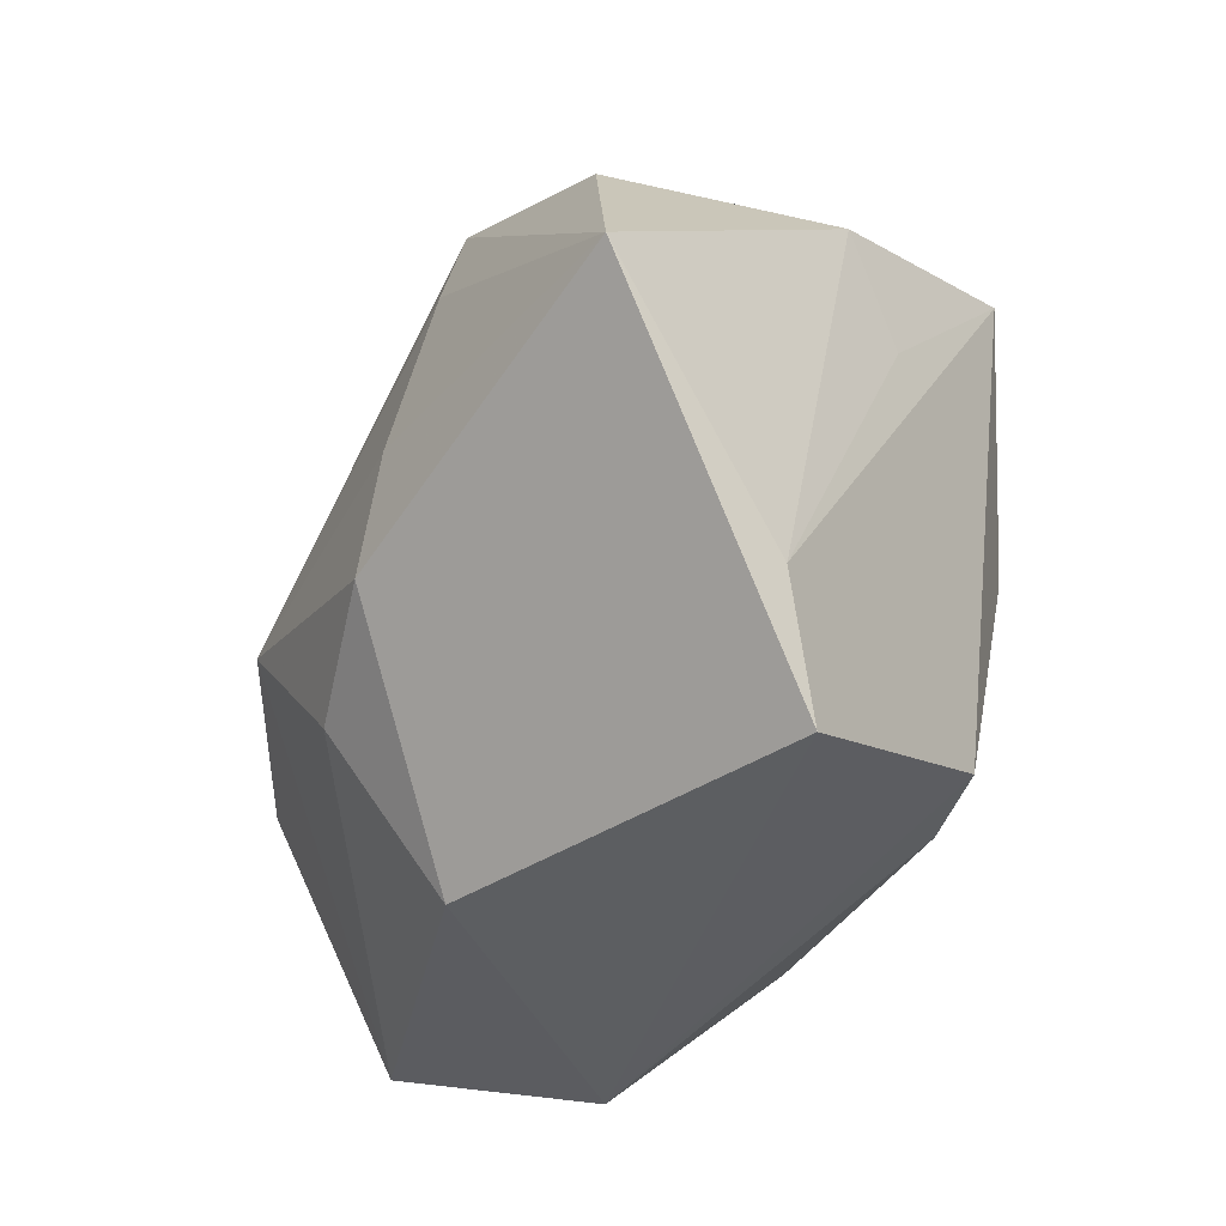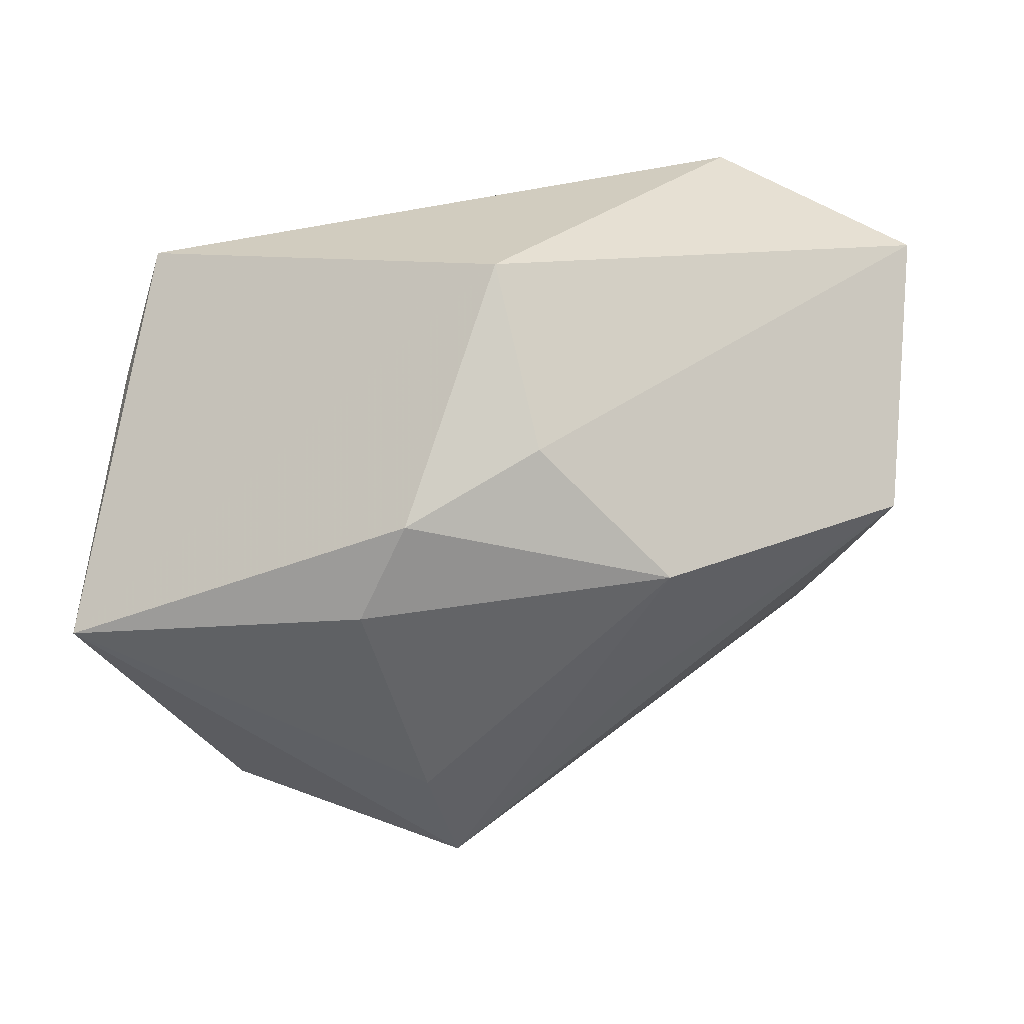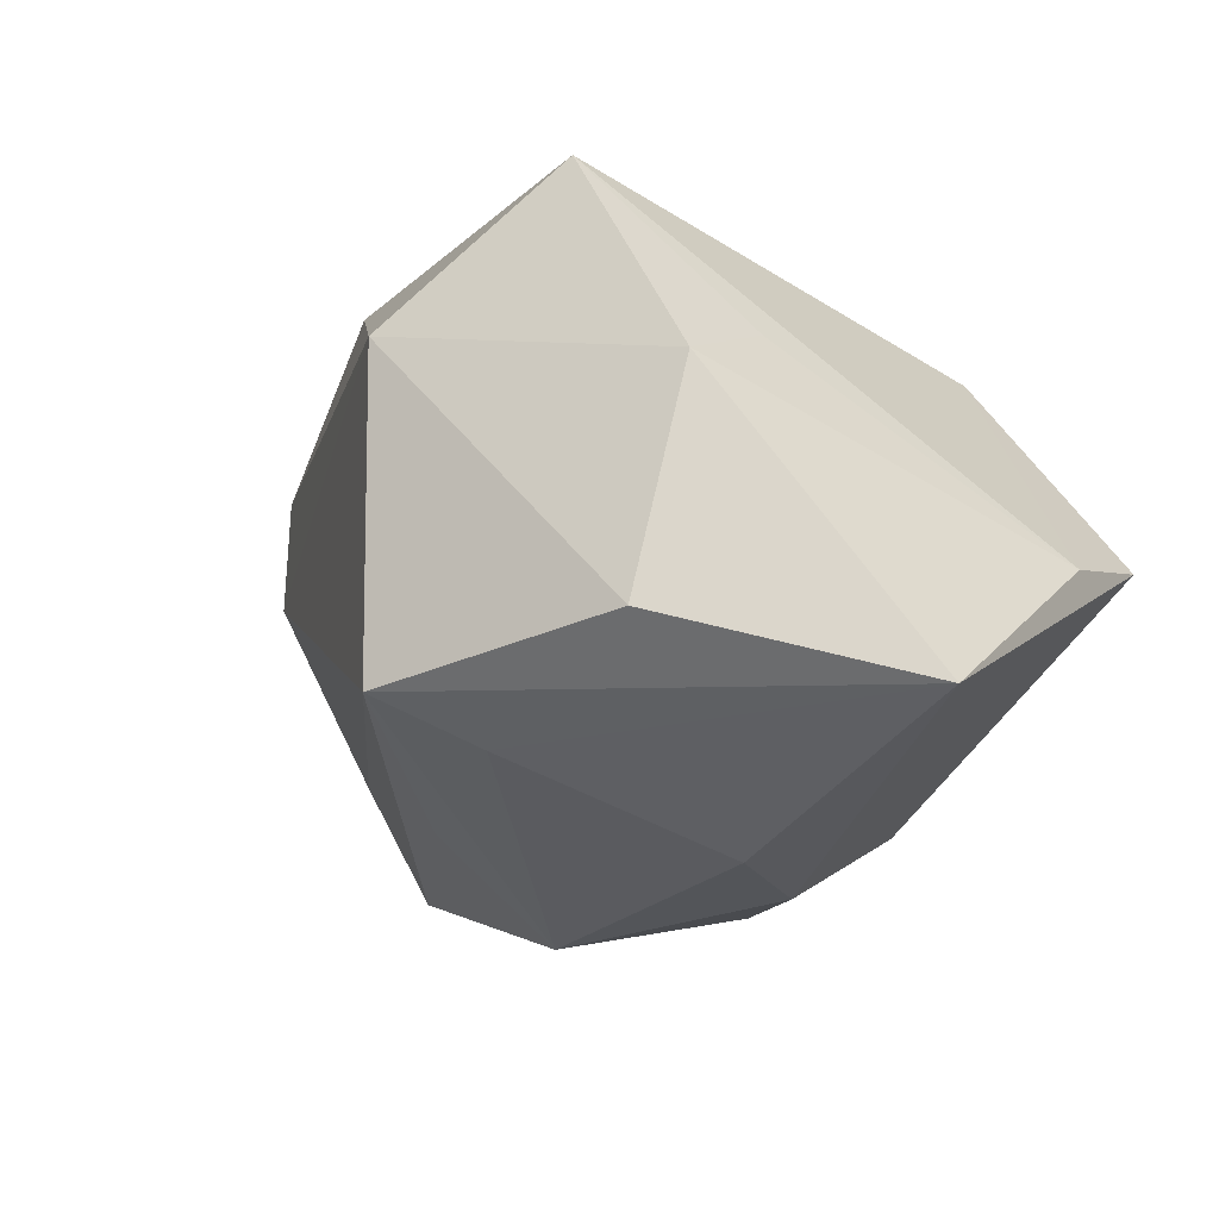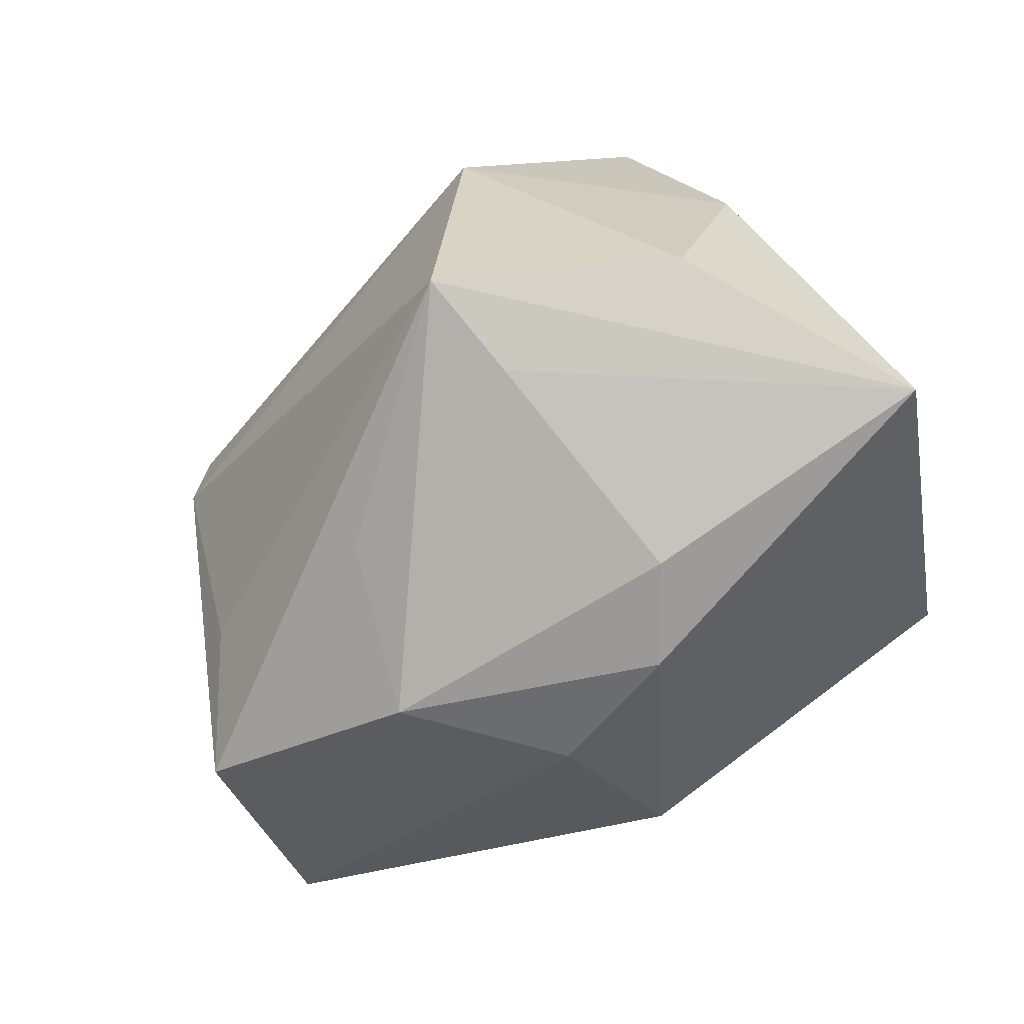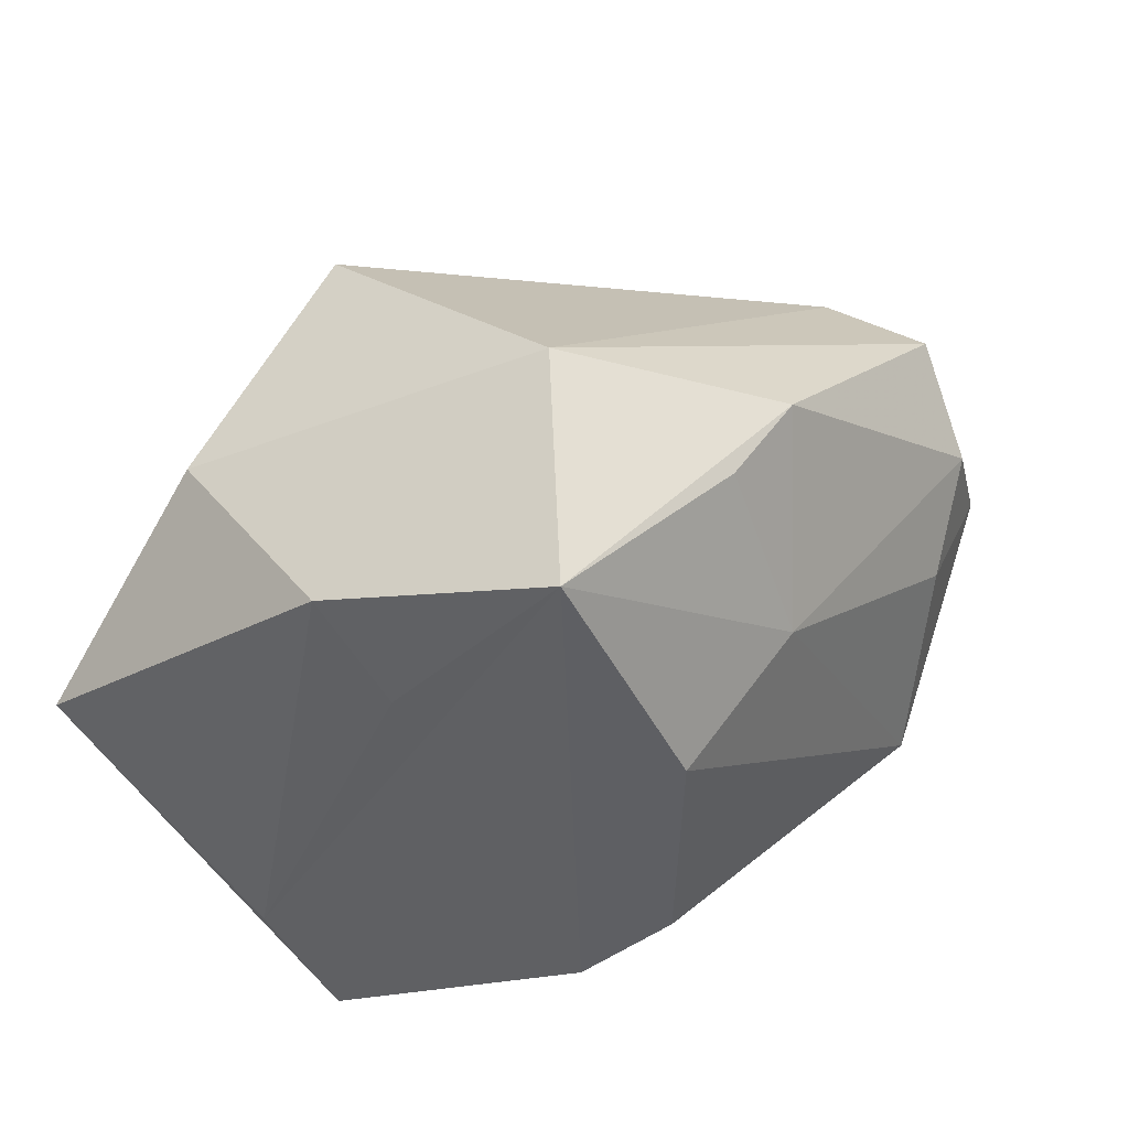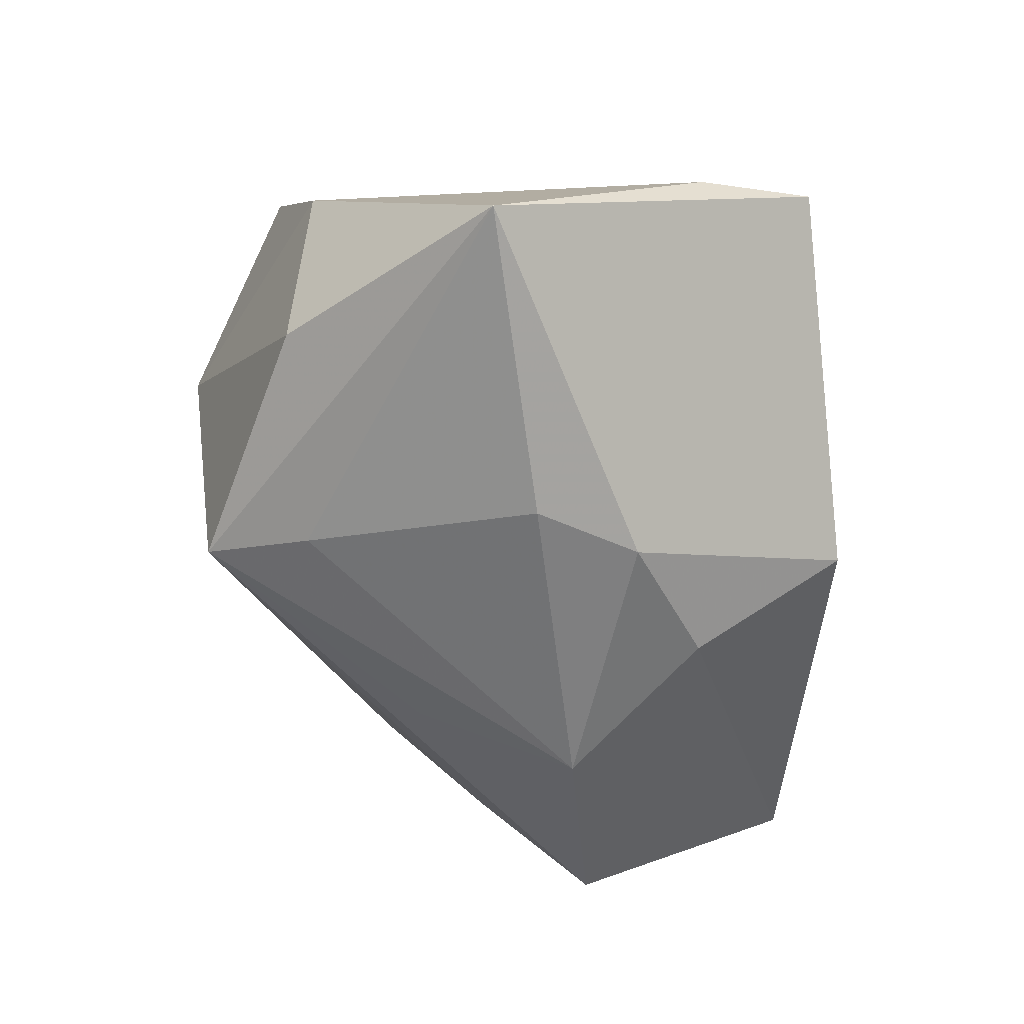
<metadata>
{"format":"obj","ext":"obj","renderer":"f3d","projection":"perspective","resolution":1024,"background":"white","views":[{"elev":-37.3,"azim":-118.8,"up":"+Y"},{"elev":-64.2,"azim":5.6,"up":"+Z"},{"elev":-27.7,"azim":-123.7,"up":"+Z"},{"elev":-72.1,"azim":-148.8,"up":"+Z"},{"elev":34.2,"azim":-51.5,"up":"+Y"},{"elev":-62.9,"azim":-84.2,"up":"+Z"}]}
</metadata>
<code>
v 0.04344 -0.00164 -0.01809
v 0.01361 0.01459 -0.02405
v -0.008783 -0.01111 -0.03237
v -0.008561 0.03499 -0.02316
v 0.02889 -0.03332 0.01292
v 0.02097 -0.01842 0.02912
v 0.003341 0.03057 0.02383
v 0.005658 -0.01676 -0.02848
v -0.0462 1.509e-05 -0.02814
v -0.02423 -0.0234 0.02053
v 0.04803 -0.02563 -0.001583
v 0.03427 0.0223 0.02013
v 0.002696 -0.03332 -0.01714
v -0.01062 0.02356 -0.02662
v -0.03874 0.02119 0.001004
v -0.03504 -0.03332 -0.002975
v 0.04272 -0.01255 0.01914
v 0.02382 0.002634 0.02974
v -0.01968 0.00378 0.02925
v -0.01461 -0.00122 -0.03293
v -0.03587 0.01111 0.007516
v -0.03965 -0.02152 -0.008088
v -0.03093 0.02818 0.02331
v -0.03207 0.02311 -0.02149
v -0.007299 0.02857 0.02477
v 0.03604 0.01021 -0.00995
v -0.003467 0.01072 0.02974
v 0.03113 0.01255 0.02747
v -0.01447 0.03925 0.00886
v 0.01805 -0.001958 -0.031
v 0.03892 0.001851 0.02498
v 0.03478 0.02215 0.007387
v -0.01345 -0.02286 0.02376
f 13 11 5
f 16 9 13
f 13 5 16
f 17 5 11
f 8 11 13
f 8 30 11
f 14 9 4
f 4 30 14
f 2 30 4
f 9 16 22
f 11 12 31
f 31 17 11
f 12 28 31
f 5 17 6
f 33 5 6
f 17 31 6
f 30 8 3
f 13 9 3
f 3 8 13
f 12 29 7
f 7 28 12
f 4 9 24
f 24 29 4
f 33 6 19
f 20 14 30
f 30 3 20
f 9 14 20
f 20 3 9
f 30 2 1
f 11 30 1
f 1 12 11
f 1 2 4
f 25 7 23
f 23 7 29
f 18 31 28
f 18 6 31
f 12 1 32
f 4 29 32
f 32 29 12
f 29 24 15
f 15 23 29
f 15 24 9
f 9 22 15
f 19 23 10
f 33 19 10
f 10 22 16
f 10 23 22
f 10 5 33
f 10 16 5
f 27 19 6
f 6 18 27
f 25 23 27
f 27 23 19
f 27 18 28
f 27 7 25
f 28 7 27
f 26 1 4
f 4 32 26
f 26 32 1
f 22 23 21
f 21 15 22
f 23 15 21

</code>
